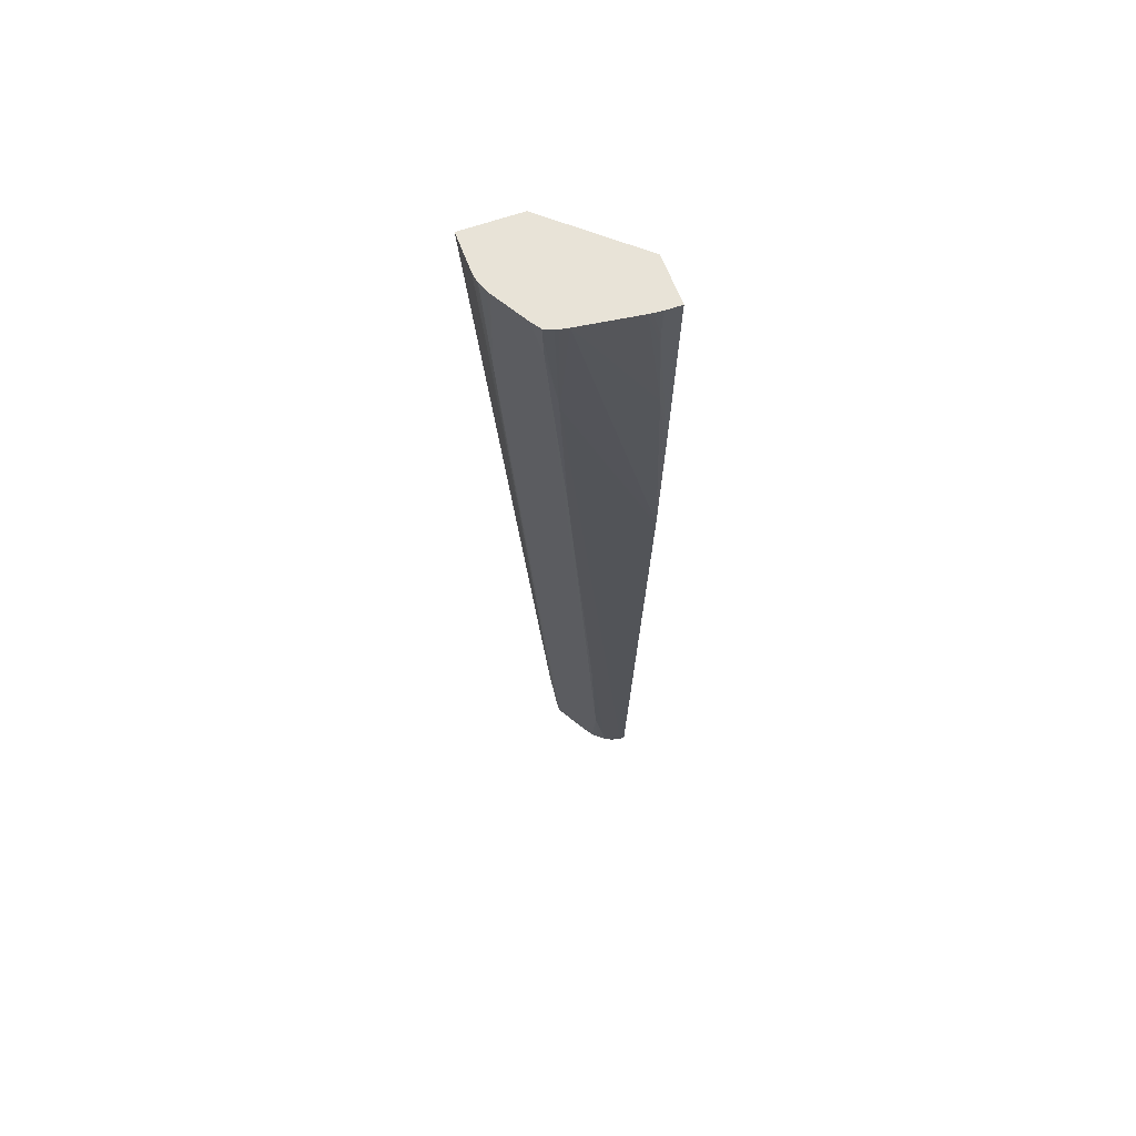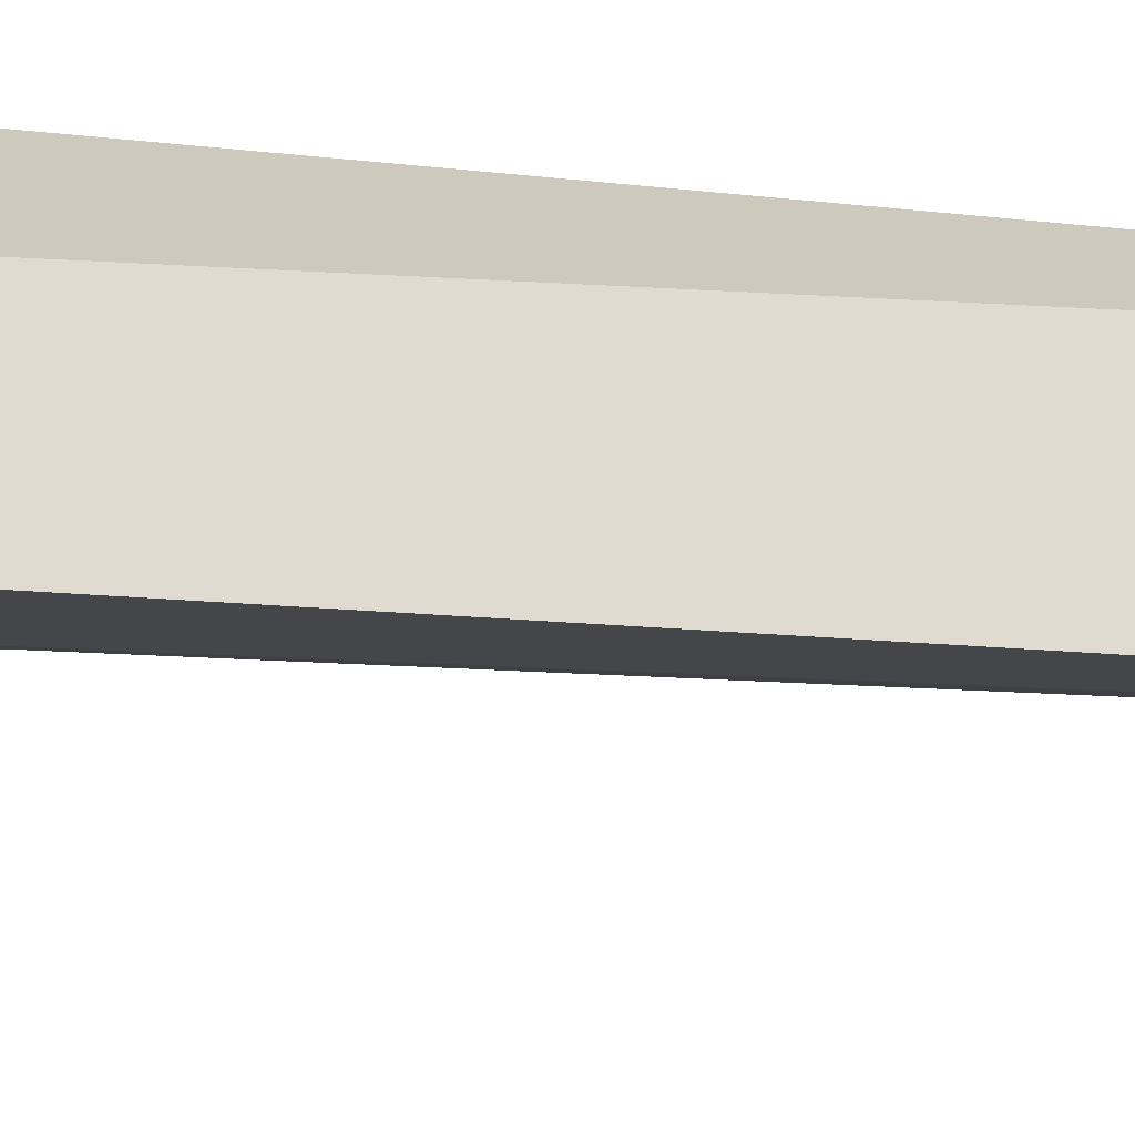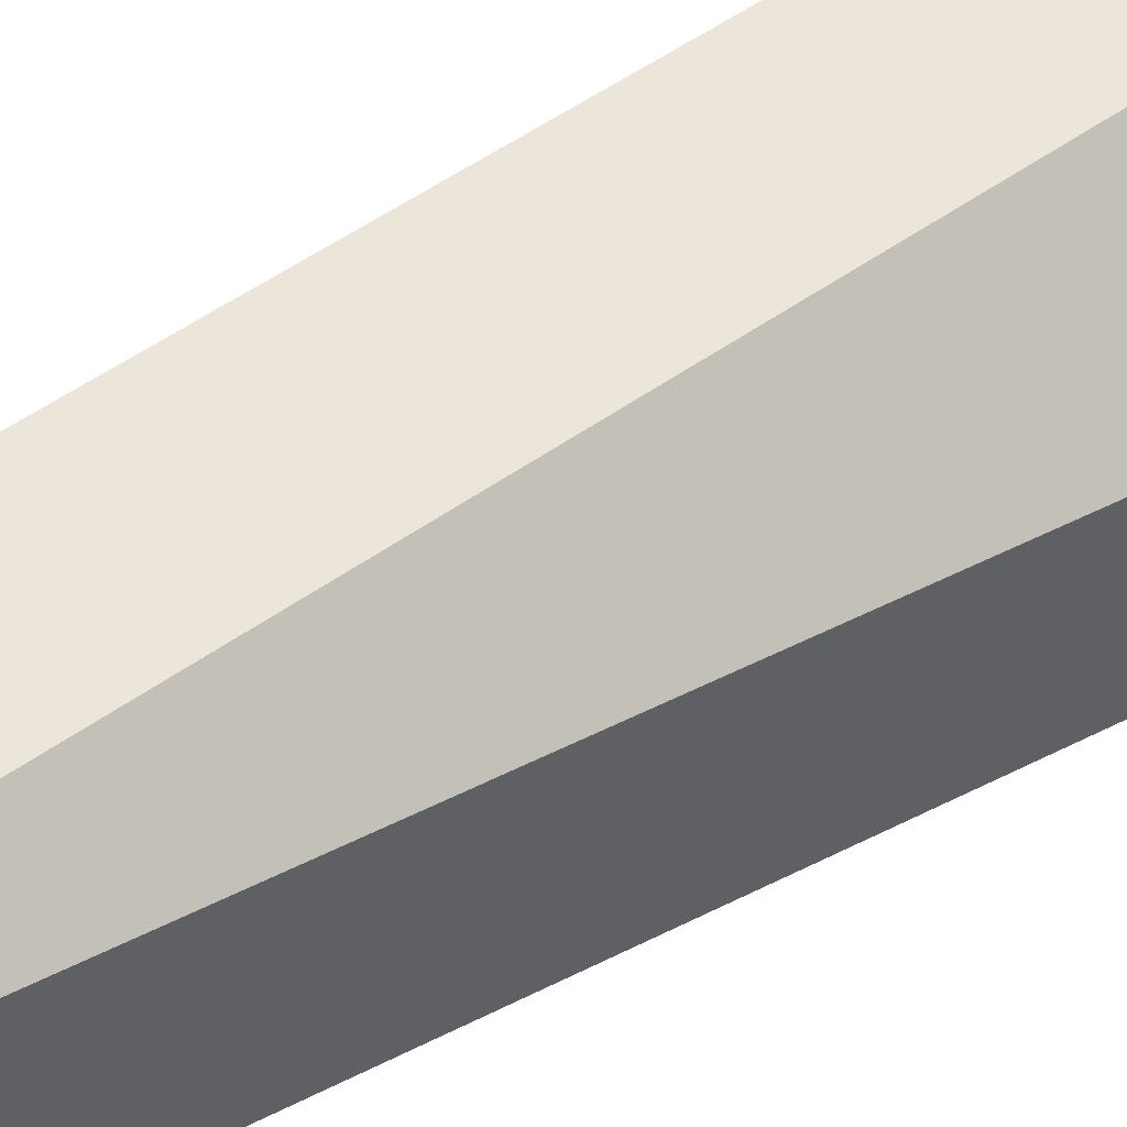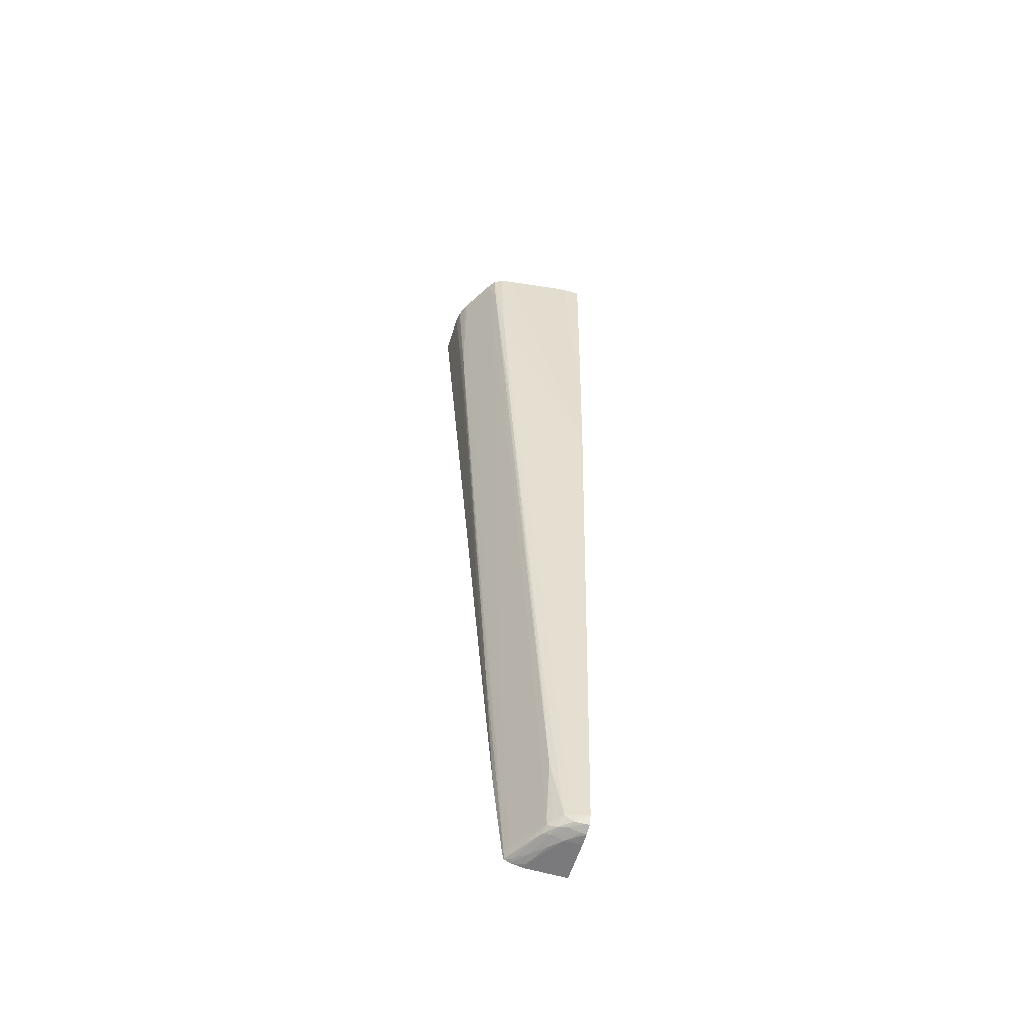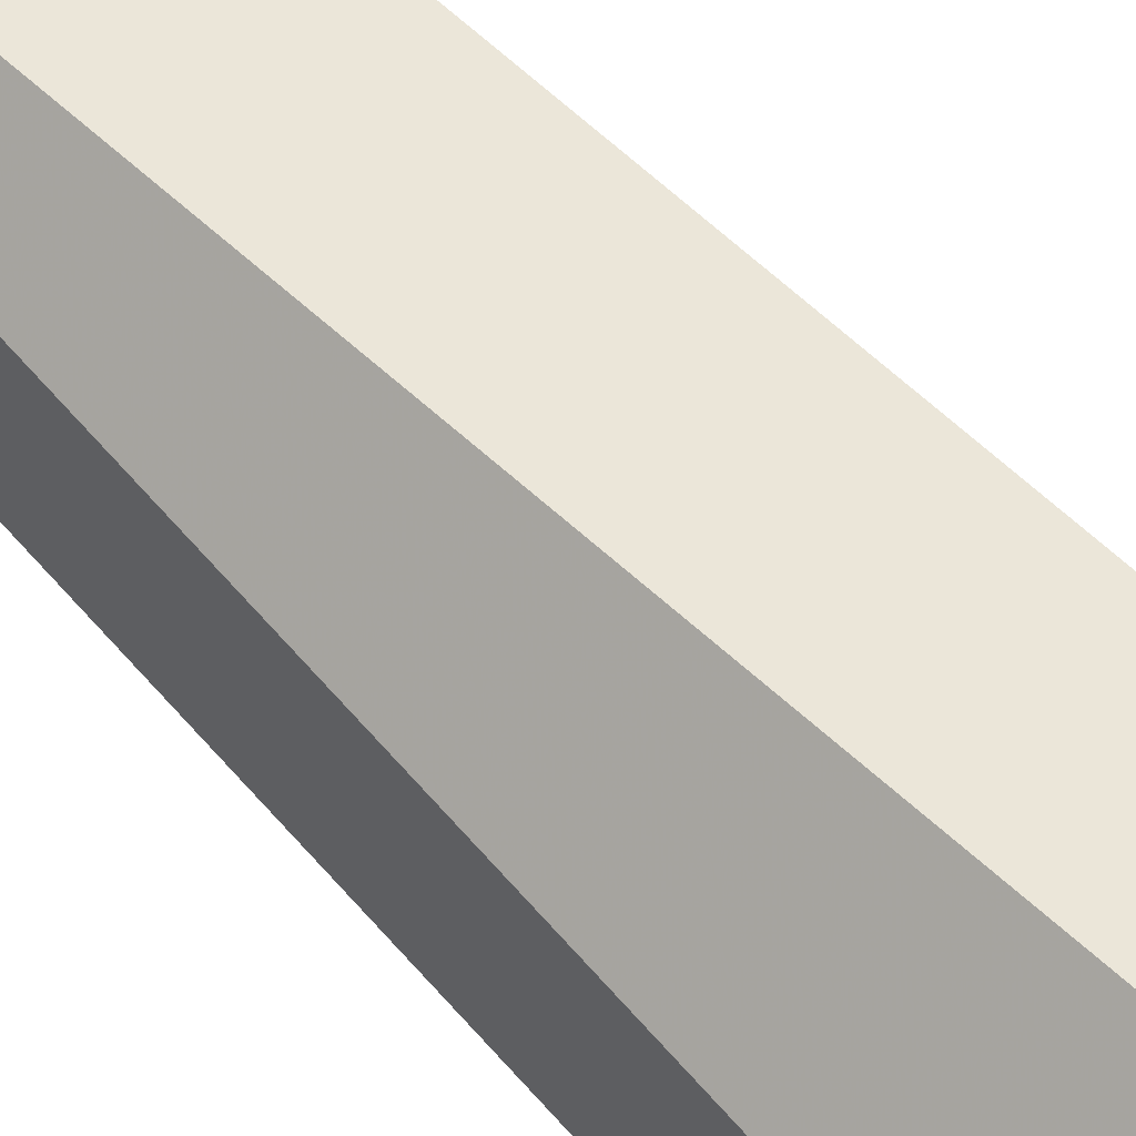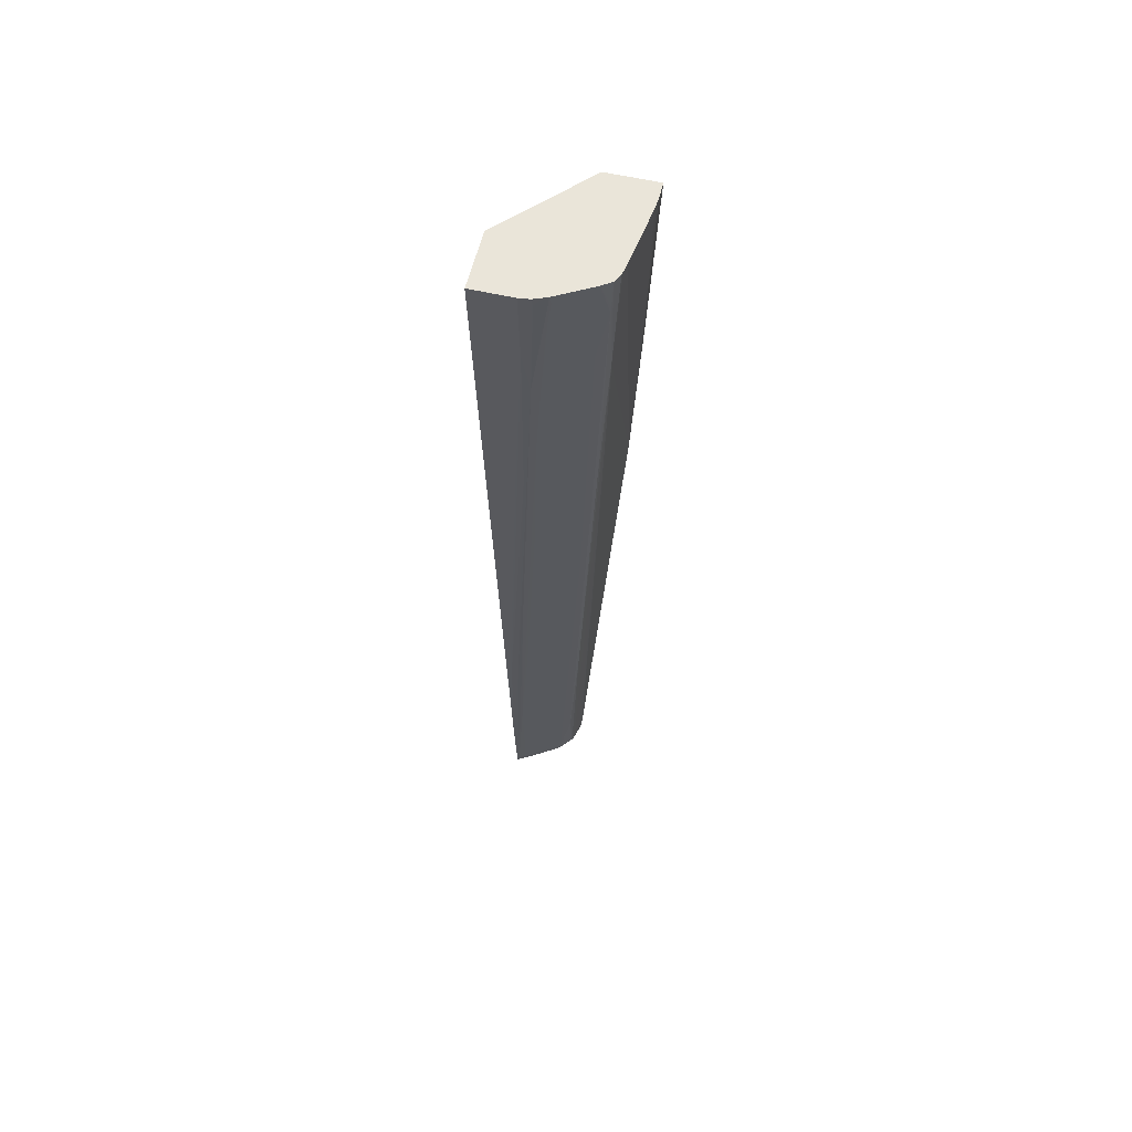
<metadata>
{"format":"obj","ext":"obj","renderer":"f3d","projection":"perspective","resolution":1024,"background":"white","views":[{"elev":61.6,"azim":70.0,"up":"+Z"},{"elev":70.0,"azim":97.6,"up":"+Y"},{"elev":48.1,"azim":-124.3,"up":"+Y"},{"elev":-58.2,"azim":73.0,"up":"+Z"},{"elev":55.8,"azim":-40.4,"up":"+Y"},{"elev":57.8,"azim":13.4,"up":"+Z"}]}
</metadata>
<code>
v 0.07622 -0.1782 0.3574
v 0.07622 -0.1781 0.3566
v 0.09146 -0.1782 0.3574
v 0.07622 -0.156 0.3574
v 0.07622 -0.1739 0.3045
v 0.087 -0.1739 0.3045
v 0.09417 -0.1779 0.3574
v 0.09146 -0.1757 0.3274
v 0.1041 -0.1254 0.3574
v 0.07622 -0.1254 0.01733
v 0.07622 -0.1638 0.1828
v 0.087 -0.1702 0.2605
v 0.09565 -0.1777 0.3574
v 0.09387 -0.1741 0.3109
v 0.08935 -0.1696 0.2532
v 0.07808 -0.1574 0.1043
v 0.07808 -0.157 0.0999
v 0.07808 -0.1567 0.09542
v 0.1228 -0.1254 0.3574
v 0.07622 -0.1254 -0.002954
v 0.07622 -0.1574 0.1043
v 0.09592 -0.1773 0.3541
v 0.09914 -0.1763 0.3574
v 0.09378 -0.1696 0.2712
v 0.09592 -0.1718 0.3006
v 0.09869 -0.1743 0.3363
v 0.0996 -0.1748 0.3452
v 0.1005 -0.1757 0.3574
v 0.08053 -0.1562 0.09207
v 0.08491 -0.1607 0.1505
v 0.07808 -0.1563 0.09136
v 0.07622 -0.157 0.0999
v 0.07622 -0.1565 0.09366
v 0.07622 -0.1518 0.03779
v 0.1228 -0.1316 0.3574
v 0.1228 -0.1254 0.3569
v 0.09146 -0.1254 -0.002954
v 0.07622 -0.1405 -0.002954
v 0.09208 -0.1642 0.2158
v 0.09466 -0.1612 0.2025
v 0.09826 -0.1696 0.2934
v 0.08949 -0.1652 0.2123
v 0.08052 -0.1518 0.05197
v 0.08506 -0.1563 0.1133
v 0.09117 -0.1641 0.211
v 0.1062 -0.169 0.3274
v 0.1009 -0.173 0.3363
v 0.1111 -0.1693 0.3541
v 0.1045 -0.173 0.3539
v 0.1008 -0.1751 0.3539
v 0.1031 -0.1742 0.3574
v 0.07622 -0.1518 0.03743
v 0.07622 -0.1515 0.03479
v 0.07709 -0.1479 0.001738
v 0.1226 -0.1348 0.3574
v 0.1223 -0.1316 0.3452
v 0.12 -0.1271 0.2962
v 0.1211 -0.1254 0.3212
v 0.09592 -0.1254 -0.002742
v 0.09146 -0.1316 -0.002954
v 0.07808 -0.1405 -0.002954
v 0.07622 -0.1451 -0.002072
v 0.09285 -0.1601 0.1846
v 0.1074 -0.1653 0.3006
v 0.1093 -0.1678 0.3319
v 0.07977 -0.1469 0.006217
v 0.0847 -0.1516 0.07122
v 0.1116 -0.1651 0.3202
v 0.09807 -0.1606 0.214
v 0.1098 -0.1685 0.3408
v 0.112 -0.1692 0.3574
v 0.1114 -0.1695 0.3569
v 0.1084 -0.1712 0.3574
v 0.1093 -0.1673 0.3274
v 0.07622 -0.1481 0.001738
v 0.07652 -0.1476 -0.0009432
v 0.08502 -0.1429 -0.0006962
v 0.07932 -0.1466 0.001738
v 0.1224 -0.1361 0.3574
v 0.122 -0.1316 0.3408
v 0.1205 -0.1295 0.307
v 0.12 -0.1254 0.2962
v 0.1203 -0.1254 0.3031
v 0.1198 -0.1271 0.2917
v 0.1197 -0.1254 0.29
v 0.1198 -0.1254 0.2917
v 0.09919 -0.1254 -0.001508
v 0.09592 -0.1271 -0.002601
v 0.09626 -0.1318 -0.001719
v 0.0918 -0.1364 -0.001896
v 0.087 -0.1361 -0.002883
v 0.08253 -0.1405 -0.00246
v 0.07804 -0.1451 -0.001754
v 0.07622 -0.1473 -0.00112
v 0.08536 -0.1431 0.001738
v 0.08513 -0.1474 0.03743
v 0.08757 -0.1507 0.07757
v 0.1161 -0.1651 0.3425
v 0.1123 -0.1655 0.3274
v 0.1138 -0.1678 0.3541
v 0.1135 -0.1683 0.3574
v 0.09363 -0.1517 0.1158
v 0.09853 -0.1474 0.1043
v 0.1053 -0.1529 0.1843
v 0.07622 -0.1476 -0.0009784
v 0.08253 -0.1436 -0.001261
v 0.09053 -0.1391 -0.001225
v 0.09351 -0.1382 0.0004325
v 0.1193 -0.1584 0.3574
v 0.1161 -0.1254 0.2224
v 0.1193 -0.1271 0.2828
v 0.1195 -0.1271 0.2872
v 0.1195 -0.1254 0.2855
v 0.09897 -0.1271 -0.001402
v 0.1004 -0.1254 0.001738
v 0.09847 -0.1305 -0.0009079
v 0.095 -0.1352 -0.001296
v 0.0867 -0.1405 -0.001543
v 0.0876 -0.1418 0.001738
v 0.0918 -0.1394 0.001843
v 0.0938 -0.1384 0.003395
v 0.087 -0.1453 0.02851
v 0.1115 -0.1561 0.245
v 0.1161 -0.1607 0.3152
v 0.1162 -0.1653 0.3452
v 0.1138 -0.1668 0.3452
v 0.1027 -0.1473 0.1239
v 0.107 -0.1516 0.1826
v 0.1165 -0.1655 0.3497
v 0.1168 -0.1658 0.3541
v 0.117 -0.166 0.3574
v 0.09341 -0.1426 0.03743
v 0.09811 -0.1427 0.06216
v 0.09802 -0.1335 0.001738
v 0.09544 -0.1364 0.001843
v 0.09821 -0.1384 0.02576
v 0.1188 -0.1616 0.3574
v 0.1159 -0.1603 0.3123
v 0.116 -0.1254 0.221
v 0.119 -0.1254 0.2766
v 0.1192 -0.1254 0.2811
v 0.09993 -0.1271 0.001738
v 0.1008 -0.1254 0.006217
v 0.09871 -0.1313 0.001738
v 0.09625 -0.1394 0.02421
v 0.1026 -0.1427 0.08886
v 0.1185 -0.1628 0.3574
v 0.09814 -0.1338 0.004066
v 0.1011 -0.1254 0.01073
v 0.1028 -0.1254 0.03433
v 0.1057 -0.1254 0.07609
v 0.1122 -0.1254 0.1668
f 1 2 3
f 1 3 7
f 1 7 13
f 1 13 23
f 1 23 28
f 1 28 51
f 1 51 73
f 1 73 71
f 1 71 101
f 1 101 131
f 1 131 147
f 1 147 137
f 1 137 109
f 1 109 79
f 1 79 55
f 1 55 35
f 1 35 19
f 1 19 9
f 1 9 4
f 1 4 10
f 1 10 20
f 1 20 38
f 1 38 62
f 1 62 94
f 1 94 105
f 1 105 75
f 1 75 53
f 1 53 52
f 1 52 34
f 1 34 33
f 1 33 32
f 1 32 21
f 1 21 11
f 1 11 5
f 1 5 2
f 2 5 6
f 2 6 3
f 3 6 8
f 3 8 7
f 4 9 10
f 5 11 6
f 6 12 8
f 6 11 12
f 7 8 14
f 7 14 13
f 8 15 14
f 8 12 16
f 8 16 17
f 8 17 18
f 8 18 15
f 9 19 36
f 9 36 58
f 9 58 83
f 9 83 82
f 9 82 86
f 9 86 85
f 9 85 113
f 9 113 141
f 9 141 140
f 9 140 110
f 9 110 139
f 9 139 152
f 9 152 151
f 9 151 150
f 9 150 149
f 9 149 143
f 9 143 115
f 9 115 87
f 9 87 59
f 9 59 37
f 9 37 20
f 9 20 10
f 11 21 16
f 11 16 12
f 13 22 23
f 13 14 22
f 14 24 25
f 14 25 26
f 14 26 27
f 14 27 28
f 14 28 23
f 14 23 22
f 14 15 29
f 14 29 30
f 14 30 24
f 15 18 31
f 15 31 29
f 16 21 32
f 16 32 17
f 17 32 33
f 17 33 18
f 18 33 34
f 18 34 31
f 19 35 36
f 20 37 60
f 20 60 61
f 20 61 38
f 24 39 40
f 24 40 41
f 24 41 25
f 24 30 42
f 24 42 43
f 24 43 44
f 24 44 45
f 24 45 39
f 25 46 47
f 25 47 27
f 25 27 26
f 25 41 46
f 27 47 48
f 27 48 49
f 27 49 50
f 27 50 28
f 28 50 51
f 29 31 34
f 29 34 52
f 29 52 53
f 29 53 54
f 29 54 30
f 30 54 43
f 30 43 42
f 35 55 56
f 35 56 57
f 35 57 58
f 35 58 36
f 37 59 60
f 38 61 62
f 39 45 63
f 39 63 40
f 40 63 64
f 40 64 65
f 40 65 41
f 41 65 46
f 43 63 44
f 43 54 66
f 43 66 67
f 43 67 68
f 43 68 69
f 43 69 63
f 44 63 45
f 46 65 70
f 46 70 48
f 46 48 47
f 48 71 72
f 48 72 73
f 48 73 49
f 48 70 65
f 48 65 74
f 48 74 68
f 48 68 71
f 49 73 51
f 49 51 50
f 53 75 54
f 54 75 76
f 54 76 77
f 54 77 78
f 54 78 66
f 55 79 56
f 56 79 80
f 56 80 81
f 56 81 57
f 57 82 83
f 57 83 58
f 57 81 84
f 57 84 85
f 57 85 86
f 57 86 82
f 59 87 88
f 59 88 60
f 60 88 89
f 60 89 90
f 60 90 91
f 60 91 61
f 61 91 92
f 61 92 62
f 62 92 93
f 62 93 94
f 63 69 64
f 64 69 68
f 64 68 74
f 64 74 65
f 66 78 95
f 66 95 96
f 66 96 97
f 66 97 67
f 67 97 68
f 68 98 99
f 68 99 100
f 68 100 101
f 68 101 71
f 68 97 102
f 68 102 103
f 68 103 104
f 68 104 98
f 71 73 72
f 75 105 76
f 76 105 94
f 76 94 93
f 76 93 106
f 76 106 107
f 76 107 77
f 77 107 108
f 77 108 95
f 77 95 78
f 79 109 81
f 79 81 80
f 81 109 110
f 81 110 111
f 81 111 112
f 81 112 84
f 84 112 113
f 84 113 85
f 87 114 88
f 87 115 114
f 88 114 89
f 89 114 116
f 89 116 117
f 89 117 90
f 90 117 107
f 90 107 118
f 90 118 92
f 90 92 91
f 92 118 93
f 93 118 107
f 93 107 106
f 95 108 119
f 95 119 120
f 95 120 121
f 95 121 122
f 95 122 96
f 96 122 97
f 97 122 103
f 97 103 102
f 98 123 124
f 98 124 125
f 98 125 101
f 98 101 100
f 98 100 126
f 98 126 99
f 98 104 127
f 98 127 128
f 98 128 123
f 99 126 100
f 101 125 129
f 101 129 130
f 101 130 131
f 103 122 132
f 103 132 121
f 103 121 104
f 104 121 133
f 104 133 127
f 107 117 108
f 108 117 134
f 108 134 135
f 108 135 136
f 108 136 121
f 108 121 120
f 108 120 119
f 109 137 138
f 109 138 110
f 110 140 112
f 110 112 111
f 110 138 139
f 112 140 141
f 112 141 113
f 114 115 116
f 115 142 116
f 115 143 138
f 115 138 142
f 116 142 144
f 116 144 134
f 116 134 117
f 121 132 122
f 121 136 145
f 121 145 133
f 123 138 124
f 123 128 136
f 123 136 146
f 123 146 138
f 124 138 147
f 124 147 131
f 124 131 130
f 124 130 129
f 124 129 125
f 127 133 145
f 127 145 136
f 127 136 128
f 134 144 148
f 134 148 136
f 134 136 135
f 136 148 146
f 137 147 138
f 138 146 144
f 138 144 142
f 138 143 149
f 138 149 150
f 138 150 151
f 138 151 152
f 138 152 139
f 144 146 148

</code>
